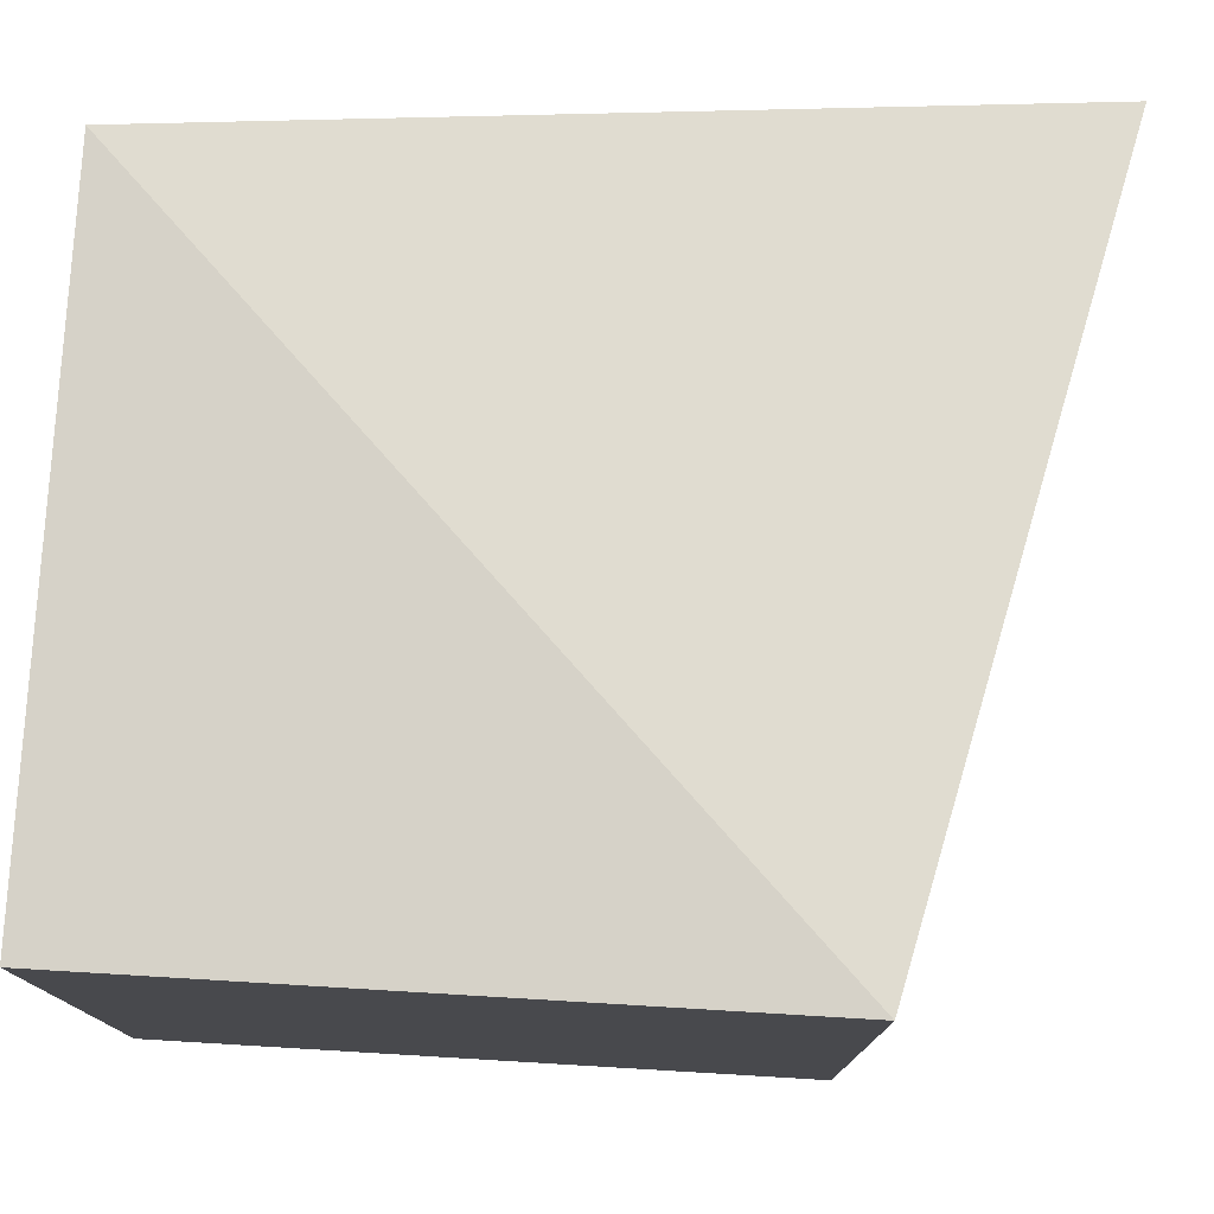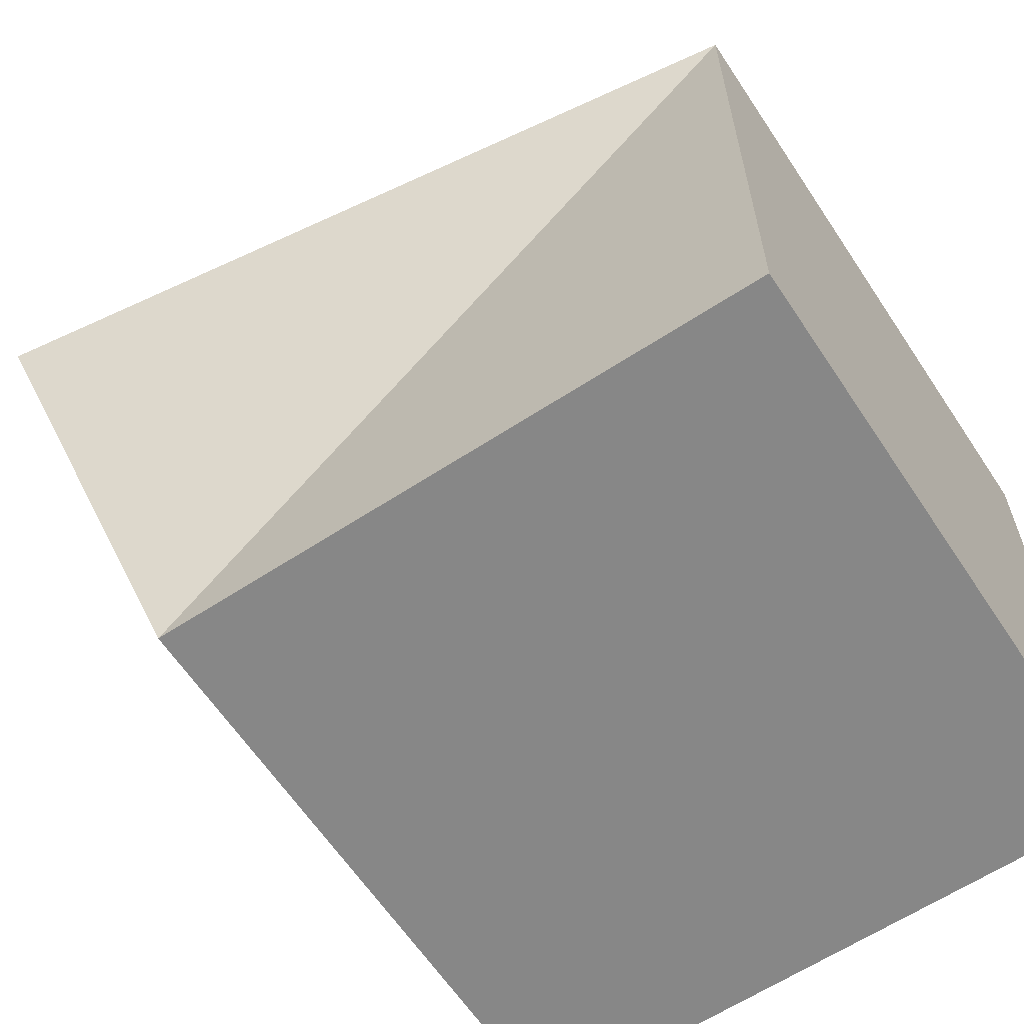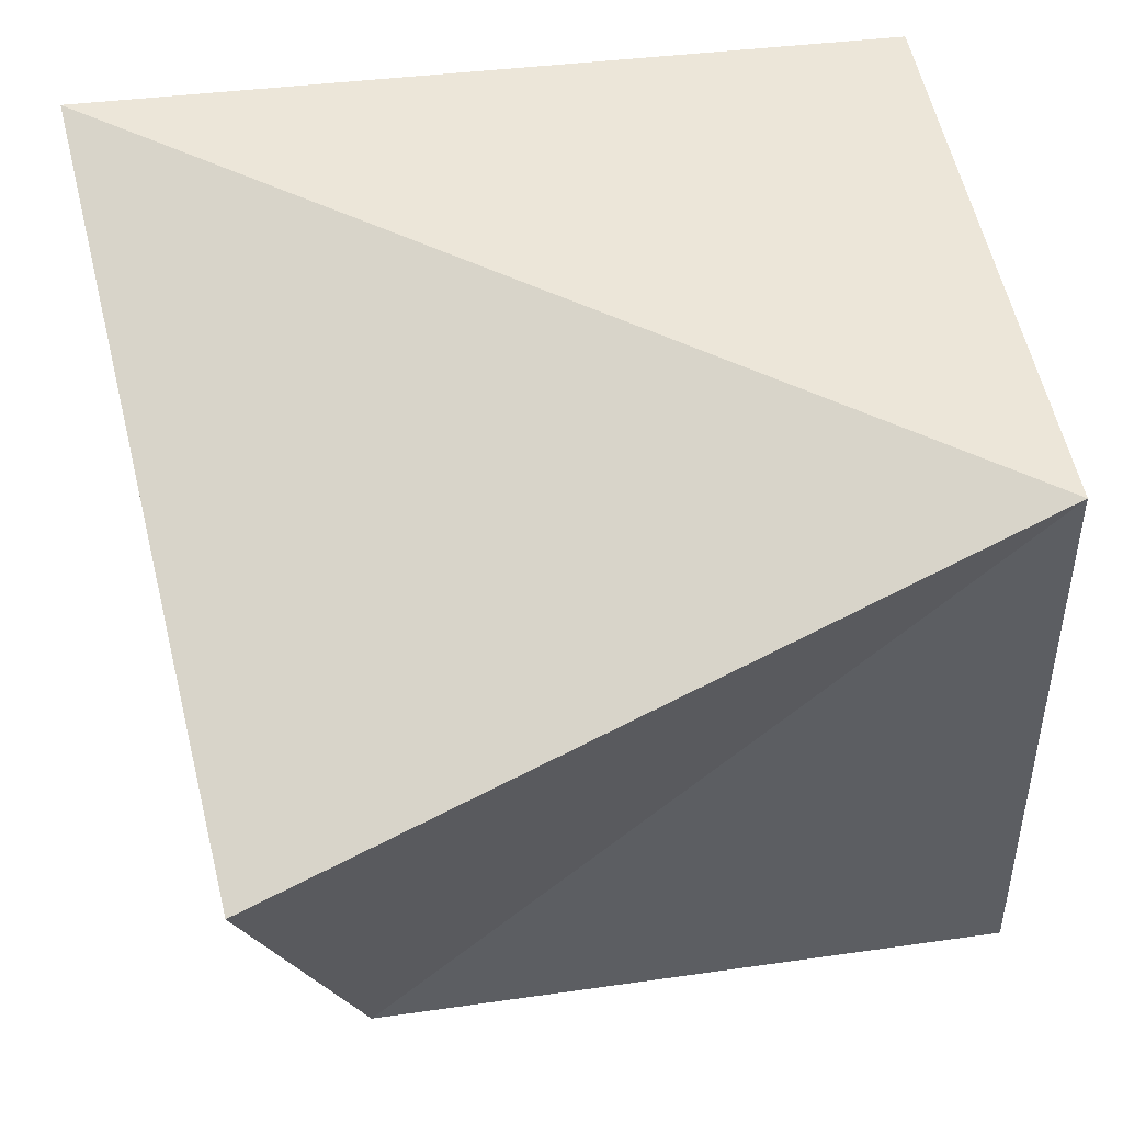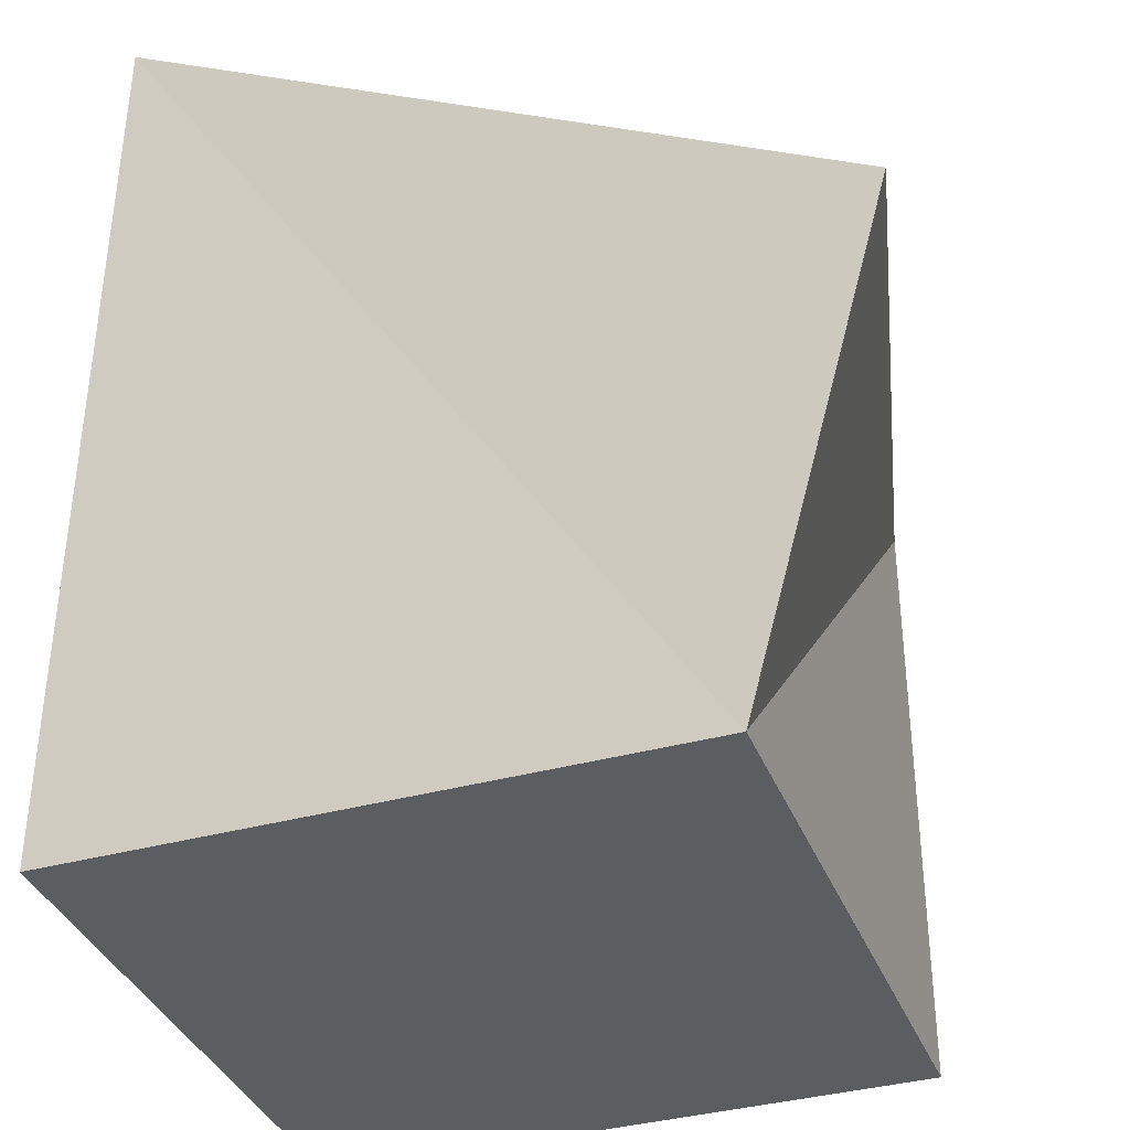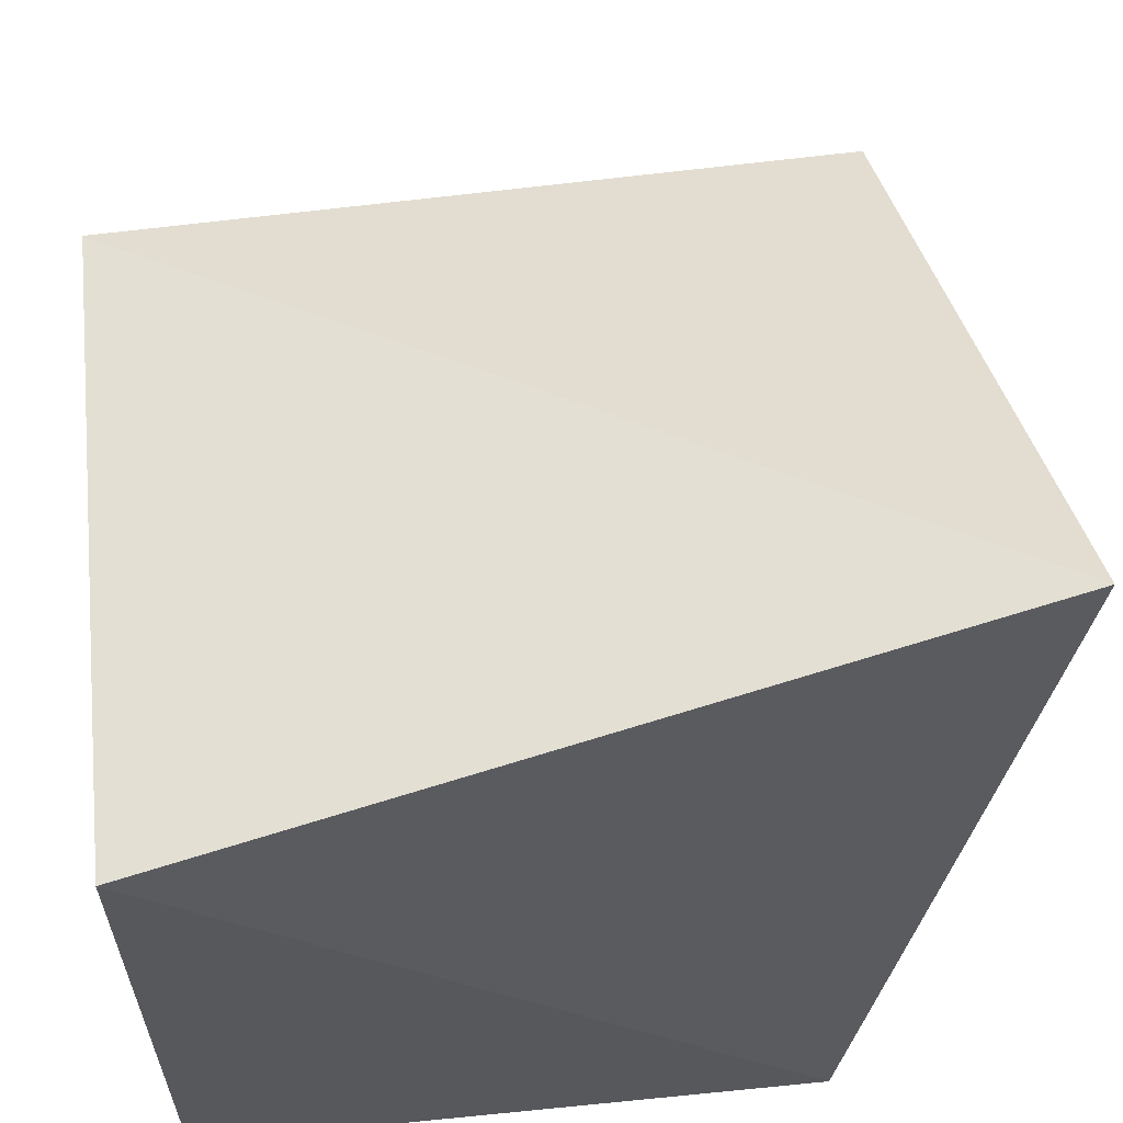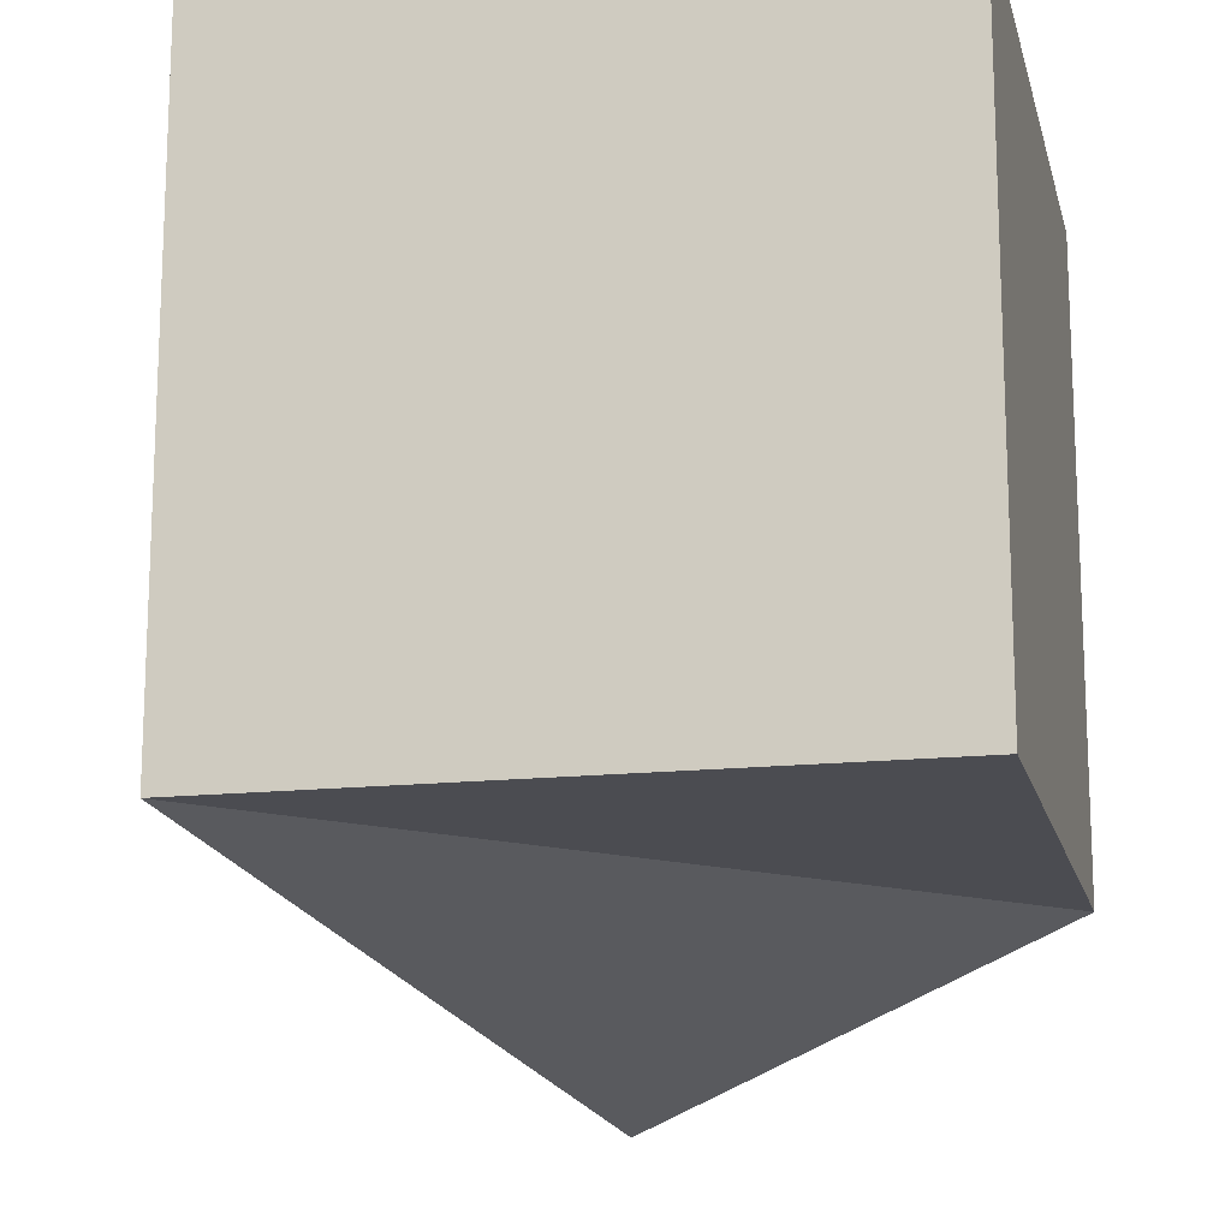
<metadata>
{"format":"obj","ext":"obj","renderer":"f3d","projection":"perspective","resolution":1024,"background":"white","views":[{"elev":77.5,"azim":3.4,"up":"+Z"},{"elev":-62.6,"azim":-146.5,"up":"+Y"},{"elev":47.9,"azim":170.8,"up":"+Y"},{"elev":-36.5,"azim":109.8,"up":"+Y"},{"elev":60.1,"azim":-5.8,"up":"+Y"},{"elev":-15.4,"azim":-76.9,"up":"+Z"}]}
</metadata>
<code>
o Cube
v 1 -1 -1
v 1 -1 1
v -1 -1 1
v -1 -1 -1
v 1.372 0.3901 -1.545
v 1.576 1.37 0.6088
v -1 1 1
v -1 1 -1
f 2 4 1
f 8 6 5
f 1 6 2
f 2 7 3
f 3 8 4
f 1 8 5
f 2 3 4
f 8 7 6
f 1 5 6
f 2 6 7
f 3 7 8
f 1 4 8

</code>
